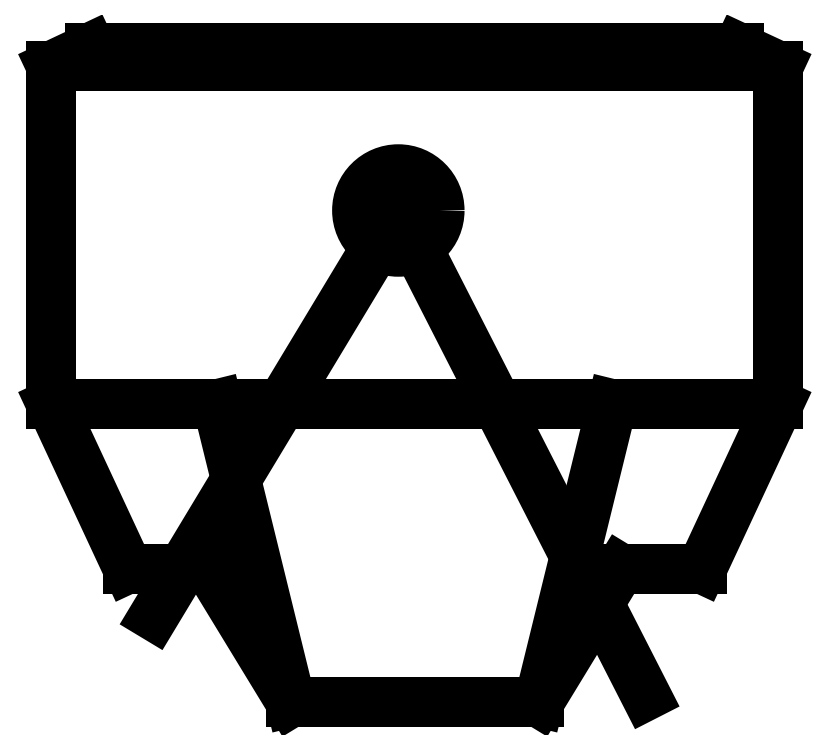
<metadata>
{"format":"dxf","ext":"dxf","renderer":"ezdxf+matplotlib","layout":"modelspace","background":"white","min_lineweight":24,"dpi":150}
</metadata>
<code>
0
SECTION
2
ENTITIES
0
LINE
8
0
10
2.233
20
1.962
30
0
11
2.233
21
2.148
31
0
0
LINE
8
0
10
2.233
20
2.148
30
0
11
2.633
21
2.148
31
0
0
LINE
8
0
10
2.633
20
2.148
30
0
11
2.633
21
1.962
31
0
0
LINE
8
0
10
2.501
20
1.798
30
0
11
2.365
21
1.798
31
0
0
LINE
8
0
10
2.254
20
2.158
30
0
11
2.612
21
2.158
31
0
0
LINE
8
0
10
2.633
20
2.148
30
0
11
2.611
21
2.158
31
0
0
LINE
8
0
10
2.233
20
2.148
30
0
11
2.255
21
2.158
31
0
0
LINE
8
0
10
2.233
20
1.962
30
0
11
2.275
21
1.872
31
0
0
LINE
8
0
10
2.275
20
1.872
30
0
11
2.32
21
1.872
31
0
0
LINE
8
0
10
2.32
20
1.872
30
0
11
2.365
21
1.798
31
0
0
LINE
8
0
10
2.365
20
1.798
30
0
11
2.324
21
1.962
31
0
0
LINE
8
0
10
2.324
20
1.962
30
0
11
2.506
21
1.962
31
0
0
LINE
8
0
10
2.633
20
1.962
30
0
11
2.591
21
1.872
31
0
0
LINE
8
0
10
2.591
20
1.872
30
0
11
2.546
21
1.872
31
0
0
LINE
8
0
10
2.546
20
1.872
30
0
11
2.501
21
1.798
31
0
0
LINE
8
0
10
2.501
20
1.798
30
0
11
2.542
21
1.962
31
0
0
LINE
8
0
10
2.542
20
1.962
30
0
11
2.36
21
1.962
31
0
0
LINE
8
0
10
2.633
20
1.962
30
0
11
2.233
21
1.962
31
0
0
CIRCLE
8
0
10
2.424
20
2.069
30
0
40
0.02267
0
LINE
8
0
10
2.289
20
1.846
30
0
11
2.424
21
2.069
31
0
0
LINE
8
0
10
2.424
20
2.069
30
0
11
2.56
21
1.802
31
0
0
ENDSEC
0
EOF

</code>
